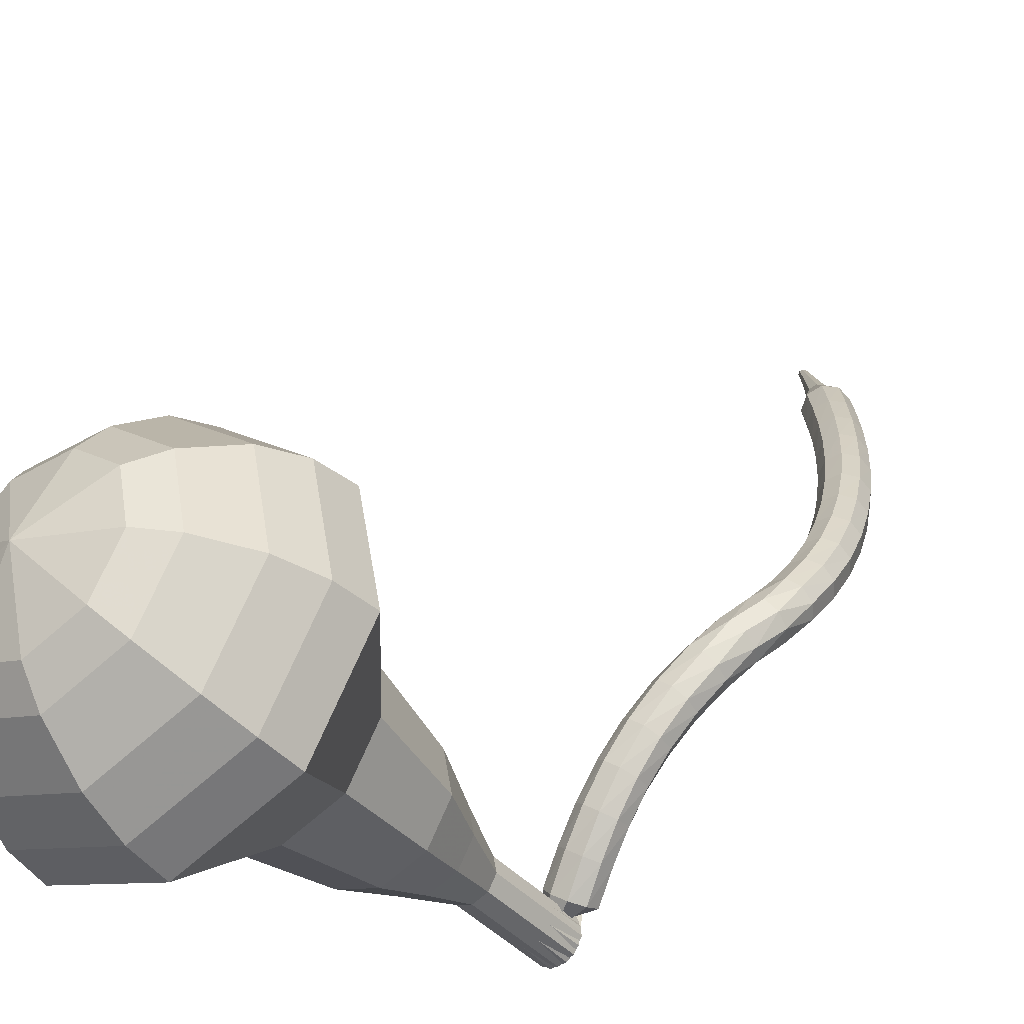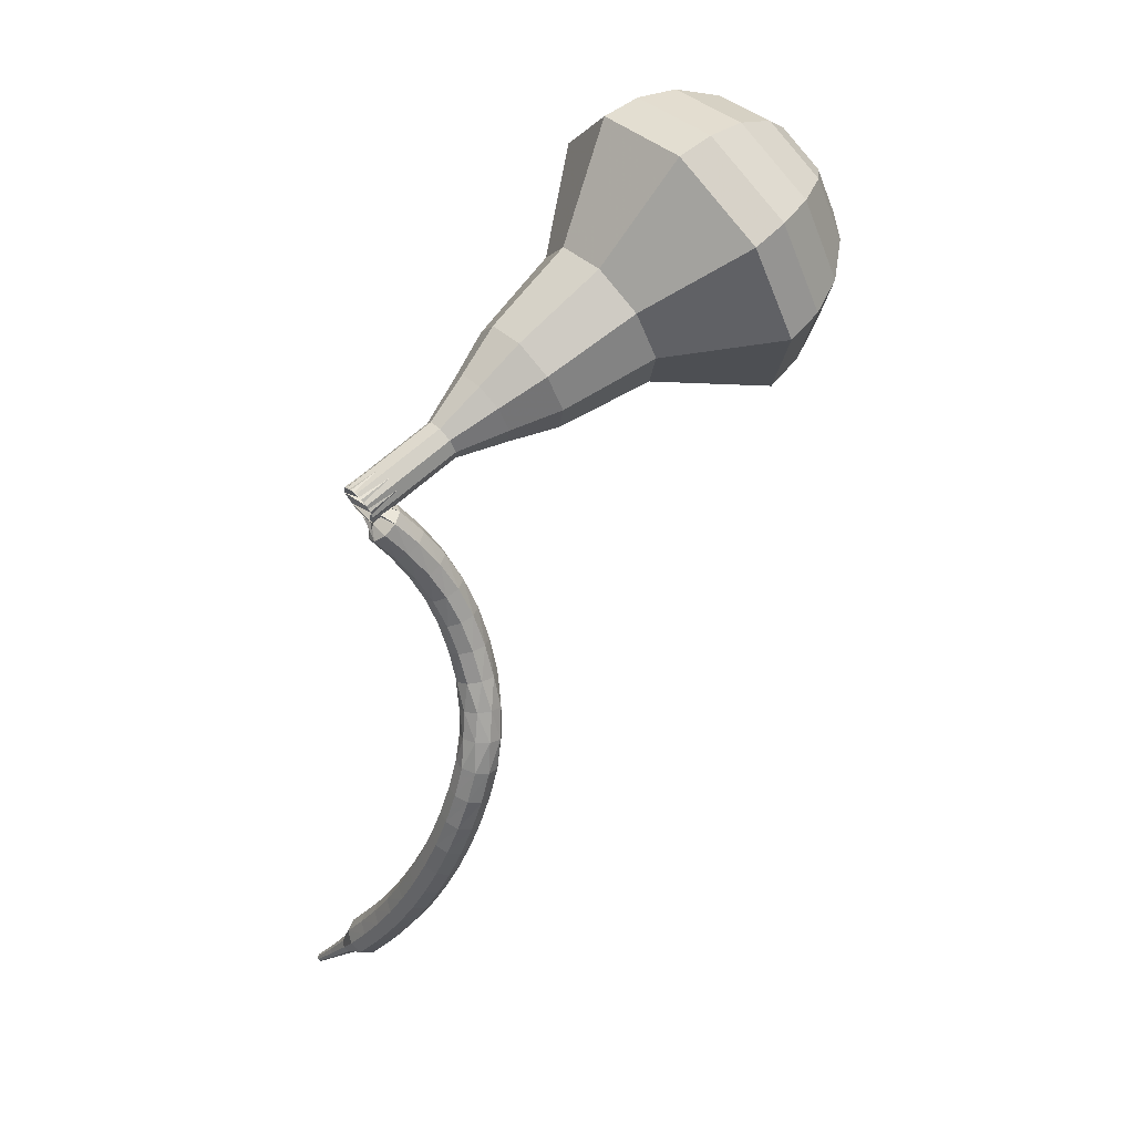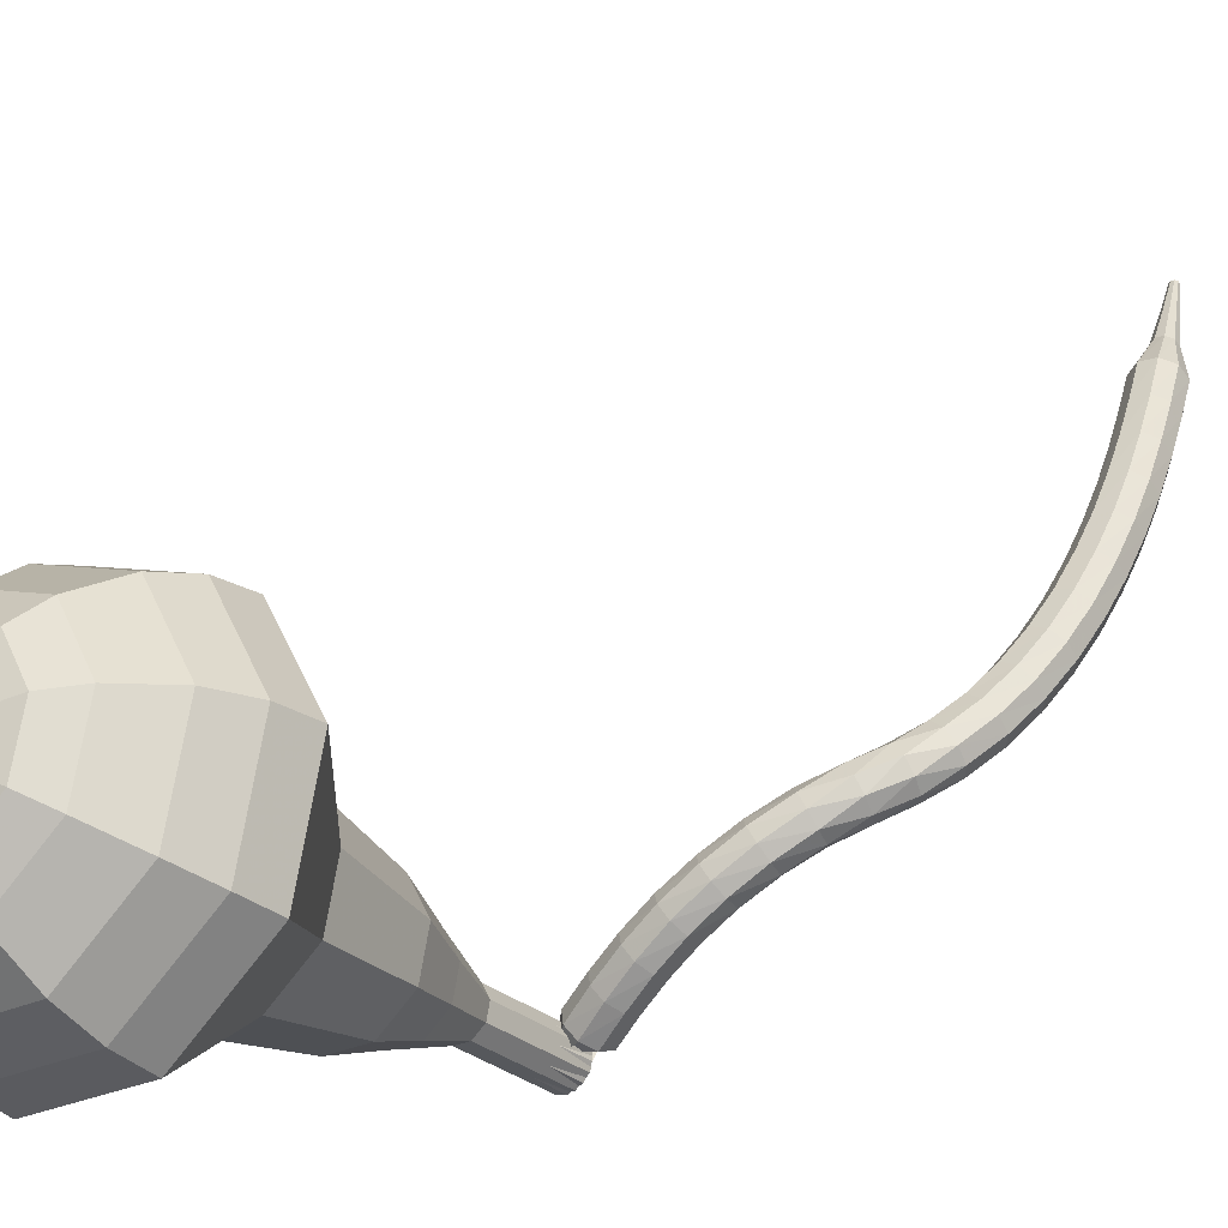
<metadata>
{"format":"obj","ext":"obj","renderer":"f3d","projection":"perspective","resolution":1024,"background":"white","views":[{"elev":39.6,"azim":57.2,"up":"+Y"},{"elev":5.2,"azim":78.8,"up":"+Z"},{"elev":63.3,"azim":75.1,"up":"+Y"}]}
</metadata>
<code>
g tube1
v 164.8 153.6 207.3
v 163.3 155.1 204.7
v 160.2 155.4 203.3
v 157 154.3 203.8
v 155.2 152.4 205.9
v 155.7 150.4 208.7
v 158.1 149.5 210.8
v 161.5 149.9 211.2
v 164.1 151.5 209.9
v 164.8 153.6 207.3
v 163.3 154 207.8
v 162.2 155.1 205.9
v 160 155.4 204.9
v 157.6 154.6 205.3
v 156.3 153.1 206.8
v 156.6 151.7 208.8
v 158.4 151 210.4
v 160.9 151.3 210.7
v 162.8 152.5 209.7
v 163.3 154 207.8
v 159.6 153.9 208.4
v 159.6 153.9 208.4
v 159.6 153.9 208.4
v 159.6 153.9 208.4
v 159.6 153.9 208.4
v 159.6 153.9 208.4
v 159.6 153.9 208.4
v 159.6 153.9 208.4
v 159.6 153.9 208.4
v 159.6 153.9 208.4
v 163.5 132.7 192.9
v 163.6 133.1 192.4
v 164.2 133.5 192.1
v 164.8 133.5 192.2
v 165.3 133.3 192.6
v 165.4 132.9 193.2
v 165.1 132.5 193.6
v 164.4 132.3 193.7
v 163.8 132.3 193.4
v 163.5 132.7 192.9
v 164.9 134.4 192.1
v 164.9 134 191.5
v 164.4 133.6 191.3
v 163.8 133.4 191.4
v 163.2 133.5 191.8
v 163.1 133.8 192.3
v 163.4 134.3 192.8
v 163.9 134.6 192.8
v 164.6 134.7 192.6
v 164.9 134.4 192.1
v 164.4 135.5 191.1
v 164.4 135.1 190.7
v 164 134.6 190.4
v 163.3 134.4 190.5
v 162.8 134.5 190.9
v 162.6 134.9 191.4
v 162.8 135.4 191.8
v 163.4 135.7 191.9
v 164 135.8 191.6
v 164.4 135.5 191.1
v 163.9 136.5 190.1
v 163.9 136 189.7
v 163.5 135.5 189.5
v 162.9 135.3 189.5
v 162.3 135.4 189.9
v 162.1 135.8 190.4
v 162.3 136.3 190.7
v 162.8 136.7 190.8
v 163.4 136.8 190.6
v 163.9 136.5 190.1
v 163.3 137.4 189
v 163.4 136.9 188.6
v 163.1 136.3 188.4
v 162.4 136 188.5
v 161.8 136.1 188.8
v 161.5 136.6 189.2
v 161.7 137.2 189.5
v 162.2 137.6 189.6
v 162.8 137.7 189.4
v 163.3 137.4 189
v 162.8 138.2 187.7
v 162.9 137.6 187.4
v 162.6 137 187.2
v 162 136.7 187.3
v 161.4 136.8 187.5
v 161.1 137.2 187.9
v 161.1 137.9 188.2
v 161.6 138.4 188.2
v 162.3 138.5 188
v 162.8 138.2 187.7
v 162.3 138.8 186.3
v 162.5 138.2 186
v 162.2 137.6 185.9
v 161.7 137.2 185.9
v 161 137.3 186.1
v 160.6 137.8 186.4
v 160.6 138.4 186.6
v 161.1 138.9 186.7
v 161.7 139.1 186.5
v 162.3 138.8 186.3
v 161.8 139.3 184.8
v 162.1 138.7 184.6
v 161.9 138 184.5
v 161.4 137.6 184.5
v 160.7 137.7 184.7
v 160.2 138.1 184.9
v 160.2 138.8 185
v 160.6 139.3 185.1
v 161.2 139.5 185
v 161.8 139.3 184.8
v 161.3 139.7 183.3
v 161.8 139.2 183.2
v 161.8 138.5 183.1
v 161.4 138 183.1
v 160.7 137.8 183.2
v 160.1 138.1 183.4
v 159.9 138.8 183.5
v 160.1 139.4 183.5
v 160.7 139.8 183.4
v 161.3 139.7 183.3
v 160.5 139.9 181.9
v 161.1 139.7 181.7
v 161.5 139.1 181.6
v 161.5 138.5 181.7
v 161 138 181.8
v 160.4 137.9 182
v 159.8 138.3 182.1
v 159.6 138.9 182.1
v 159.9 139.5 182
v 160.5 139.9 181.9
v 159.9 139.7 180.5
v 160.5 139.6 180.3
v 161 139.2 180.1
v 161.1 138.5 180.2
v 160.8 137.9 180.4
v 160.2 137.7 180.6
v 159.6 138 180.8
v 159.2 138.6 180.9
v 159.4 139.3 180.8
v 159.9 139.7 180.5
v 159.2 139.4 179.1
v 159.8 139.4 178.8
v 160.2 138.9 178.6
v 160.3 138.3 178.7
v 160.1 137.7 178.9
v 159.5 137.5 179.3
v 158.9 137.8 179.6
v 158.6 138.4 179.6
v 158.7 139 179.5
v 159.2 139.4 179.1
v 158.3 139.2 177.8
v 158.8 139.1 177.4
v 159.3 138.6 177.2
v 159.4 137.9 177.2
v 159.1 137.4 177.6
v 158.6 137.2 178
v 158.1 137.5 178.3
v 157.8 138.1 178.4
v 157.9 138.8 178.2
v 158.3 139.2 177.8
v 157.2 138.8 176.5
v 157.8 138.8 176
v 158.2 138.3 175.8
v 158.3 137.6 175.9
v 158 137.1 176.2
v 157.6 136.9 176.7
v 157.1 137.2 177
v 156.8 137.8 177.1
v 156.9 138.5 176.9
v 157.2 138.8 176.5
v 156.1 138.5 175.2
v 156.5 138.4 174.8
v 156.9 137.9 174.5
v 157.1 137.2 174.6
v 156.9 136.7 175
v 156.4 136.6 175.5
v 155.9 136.9 175.9
v 155.7 137.5 176
v 155.7 138.1 175.7
v 156.1 138.5 175.2
v 154.8 138.1 174.1
v 155.3 138 173.6
v 155.6 137.5 173.3
v 155.8 136.8 173.4
v 155.6 136.3 173.8
v 155.2 136.2 174.4
v 154.7 136.5 174.8
v 154.4 137.1 174.9
v 154.5 137.8 174.6
v 154.8 138.1 174.1
v 153.5 137.7 173.1
v 153.9 137.6 172.5
v 154.2 137.1 172.3
v 154.4 136.4 172.3
v 154.2 135.9 172.8
v 153.8 135.8 173.3
v 153.4 136.1 173.8
v 153.2 136.7 173.9
v 153.2 137.4 173.6
v 153.5 137.7 173.1
v 152.1 137.3 172.1
v 152.5 137.1 171.5
v 152.8 136.6 171.2
v 153 136 171.3
v 152.8 135.5 171.8
v 152.5 135.4 172.4
v 152.1 135.7 172.8
v 151.8 136.3 172.9
v 151.8 136.9 172.6
v 152.1 137.3 172.1
v 150.6 136.8 171.2
v 151 136.7 170.6
v 151.4 136.2 170.3
v 151.5 135.5 170.4
v 151.4 135 170.9
v 151.1 134.9 171.4
v 150.7 135.2 171.9
v 150.4 135.8 172
v 150.4 136.4 171.7
v 150.6 136.8 171.2
v 149.2 136.2 170.3
v 149.5 136.1 169.7
v 149.9 135.6 169.4
v 150.1 135 169.5
v 150 134.5 170
v 149.7 134.4 170.6
v 149.3 134.7 171
v 149 135.3 171.2
v 149 135.9 170.9
v 149.2 136.2 170.3
v 147.7 135.7 169.5
v 148.1 135.5 168.9
v 148.4 135.1 168.6
v 148.6 134.4 168.7
v 148.6 133.9 169.2
v 148.3 133.8 169.8
v 147.9 134.1 170.2
v 147.6 134.7 170.3
v 147.5 135.3 170
v 147.7 135.7 169.5
v 146.4 134.6 168.7
v 146.6 134.5 168.4
v 146.8 134.3 168.2
v 146.9 134 168.3
v 146.9 133.7 168.5
v 146.8 133.7 168.8
v 146.6 133.8 169.1
v 146.4 134.1 169.1
v 146.3 134.4 169
v 146.4 134.6 168.7
v 145 133.8 167.9
v 145.2 133.7 167.7
v 145.3 133.6 167.6
v 145.4 133.4 167.7
v 145.4 133.2 167.8
v 145.3 133.1 168
v 145.1 133.3 168.2
v 145 133.4 168.2
v 145 133.6 168.1
v 145 133.8 167.9
v 143.7 132.9 167.2
v 143.7 132.9 167.1
v 143.8 132.8 167
v 143.9 132.7 167.1
v 143.8 132.6 167.1
v 143.8 132.6 167.3
v 143.7 132.6 167.4
v 143.7 132.8 167.4
v 143.6 132.9 167.3
v 143.7 132.9 167.2
f 1 2 12
f 12 11 1
f 2 3 13
f 13 12 2
f 3 4 14
f 14 13 3
f 4 5 15
f 15 14 4
f 5 6 16
f 16 15 5
f 6 7 17
f 17 16 6
f 7 8 18
f 18 17 7
f 8 9 19
f 19 18 8
f 9 10 20
f 20 19 9
f 11 12 22
f 22 21 11
f 12 13 23
f 23 22 12
f 13 14 24
f 24 23 13
f 14 15 25
f 25 24 14
f 15 16 26
f 26 25 15
f 16 17 27
f 27 26 16
f 17 18 28
f 28 27 17
f 18 19 29
f 29 28 18
f 19 20 30
f 30 29 19
f 21 22 32
f 32 31 21
f 22 23 33
f 33 32 22
f 23 24 34
f 34 33 23
f 24 25 35
f 35 34 24
f 25 26 36
f 36 35 25
f 26 27 37
f 37 36 26
f 27 28 38
f 38 37 27
f 28 29 39
f 39 38 28
f 29 30 40
f 40 39 29
f 31 32 42
f 42 41 31
f 32 33 43
f 43 42 32
f 33 34 44
f 44 43 33
f 34 35 45
f 45 44 34
f 35 36 46
f 46 45 35
f 36 37 47
f 47 46 36
f 37 38 48
f 48 47 37
f 38 39 49
f 49 48 38
f 39 40 50
f 50 49 39
f 41 42 52
f 52 51 41
f 42 43 53
f 53 52 42
f 43 44 54
f 54 53 43
f 44 45 55
f 55 54 44
f 45 46 56
f 56 55 45
f 46 47 57
f 57 56 46
f 47 48 58
f 58 57 47
f 48 49 59
f 59 58 48
f 49 50 60
f 60 59 49
f 51 52 62
f 62 61 51
f 52 53 63
f 63 62 52
f 53 54 64
f 64 63 53
f 54 55 65
f 65 64 54
f 55 56 66
f 66 65 55
f 56 57 67
f 67 66 56
f 57 58 68
f 68 67 57
f 58 59 69
f 69 68 58
f 59 60 70
f 70 69 59
f 61 62 72
f 72 71 61
f 62 63 73
f 73 72 62
f 63 64 74
f 74 73 63
f 64 65 75
f 75 74 64
f 65 66 76
f 76 75 65
f 66 67 77
f 77 76 66
f 67 68 78
f 78 77 67
f 68 69 79
f 79 78 68
f 69 70 80
f 80 79 69
f 71 72 82
f 82 81 71
f 72 73 83
f 83 82 72
f 73 74 84
f 84 83 73
f 74 75 85
f 85 84 74
f 75 76 86
f 86 85 75
f 76 77 87
f 87 86 76
f 77 78 88
f 88 87 77
f 78 79 89
f 89 88 78
f 79 80 90
f 90 89 79
f 81 82 92
f 92 91 81
f 82 83 93
f 93 92 82
f 83 84 94
f 94 93 83
f 84 85 95
f 95 94 84
f 85 86 96
f 96 95 85
f 86 87 97
f 97 96 86
f 87 88 98
f 98 97 87
f 88 89 99
f 99 98 88
f 89 90 100
f 100 99 89
f 91 92 102
f 102 101 91
f 92 93 103
f 103 102 92
f 93 94 104
f 104 103 93
f 94 95 105
f 105 104 94
f 95 96 106
f 106 105 95
f 96 97 107
f 107 106 96
f 97 98 108
f 108 107 97
f 98 99 109
f 109 108 98
f 99 100 110
f 110 109 99
f 101 102 112
f 112 111 101
f 102 103 113
f 113 112 102
f 103 104 114
f 114 113 103
f 104 105 115
f 115 114 104
f 105 106 116
f 116 115 105
f 106 107 117
f 117 116 106
f 107 108 118
f 118 117 107
f 108 109 119
f 119 118 108
f 109 110 120
f 120 119 109
f 111 112 122
f 122 121 111
f 112 113 123
f 123 122 112
f 113 114 124
f 124 123 113
f 114 115 125
f 125 124 114
f 115 116 126
f 126 125 115
f 116 117 127
f 127 126 116
f 117 118 128
f 128 127 117
f 118 119 129
f 129 128 118
f 119 120 130
f 130 129 119
f 121 122 132
f 132 131 121
f 122 123 133
f 133 132 122
f 123 124 134
f 134 133 123
f 124 125 135
f 135 134 124
f 125 126 136
f 136 135 125
f 126 127 137
f 137 136 126
f 127 128 138
f 138 137 127
f 128 129 139
f 139 138 128
f 129 130 140
f 140 139 129
f 131 132 142
f 142 141 131
f 132 133 143
f 143 142 132
f 133 134 144
f 144 143 133
f 134 135 145
f 145 144 134
f 135 136 146
f 146 145 135
f 136 137 147
f 147 146 136
f 137 138 148
f 148 147 137
f 138 139 149
f 149 148 138
f 139 140 150
f 150 149 139
f 141 142 152
f 152 151 141
f 142 143 153
f 153 152 142
f 143 144 154
f 154 153 143
f 144 145 155
f 155 154 144
f 145 146 156
f 156 155 145
f 146 147 157
f 157 156 146
f 147 148 158
f 158 157 147
f 148 149 159
f 159 158 148
f 149 150 160
f 160 159 149
f 151 152 162
f 162 161 151
f 152 153 163
f 163 162 152
f 153 154 164
f 164 163 153
f 154 155 165
f 165 164 154
f 155 156 166
f 166 165 155
f 156 157 167
f 167 166 156
f 157 158 168
f 168 167 157
f 158 159 169
f 169 168 158
f 159 160 170
f 170 169 159
f 161 162 172
f 172 171 161
f 162 163 173
f 173 172 162
f 163 164 174
f 174 173 163
f 164 165 175
f 175 174 164
f 165 166 176
f 176 175 165
f 166 167 177
f 177 176 166
f 167 168 178
f 178 177 167
f 168 169 179
f 179 178 168
f 169 170 180
f 180 179 169
f 171 172 182
f 182 181 171
f 172 173 183
f 183 182 172
f 173 174 184
f 184 183 173
f 174 175 185
f 185 184 174
f 175 176 186
f 186 185 175
f 176 177 187
f 187 186 176
f 177 178 188
f 188 187 177
f 178 179 189
f 189 188 178
f 179 180 190
f 190 189 179
f 181 182 192
f 192 191 181
f 182 183 193
f 193 192 182
f 183 184 194
f 194 193 183
f 184 185 195
f 195 194 184
f 185 186 196
f 196 195 185
f 186 187 197
f 197 196 186
f 187 188 198
f 198 197 187
f 188 189 199
f 199 198 188
f 189 190 200
f 200 199 189
f 191 192 202
f 202 201 191
f 192 193 203
f 203 202 192
f 193 194 204
f 204 203 193
f 194 195 205
f 205 204 194
f 195 196 206
f 206 205 195
f 196 197 207
f 207 206 196
f 197 198 208
f 208 207 197
f 198 199 209
f 209 208 198
f 199 200 210
f 210 209 199
f 201 202 212
f 212 211 201
f 202 203 213
f 213 212 202
f 203 204 214
f 214 213 203
f 204 205 215
f 215 214 204
f 205 206 216
f 216 215 205
f 206 207 217
f 217 216 206
f 207 208 218
f 218 217 207
f 208 209 219
f 219 218 208
f 209 210 220
f 220 219 209
f 211 212 222
f 222 221 211
f 212 213 223
f 223 222 212
f 213 214 224
f 224 223 213
f 214 215 225
f 225 224 214
f 215 216 226
f 226 225 215
f 216 217 227
f 227 226 216
f 217 218 228
f 228 227 217
f 218 219 229
f 229 228 218
f 219 220 230
f 230 229 219
f 221 222 232
f 232 231 221
f 222 223 233
f 233 232 222
f 223 224 234
f 234 233 223
f 224 225 235
f 235 234 224
f 225 226 236
f 236 235 225
f 226 227 237
f 237 236 226
f 227 228 238
f 238 237 227
f 228 229 239
f 239 238 228
f 229 230 240
f 240 239 229
f 231 232 242
f 242 241 231
f 232 233 243
f 243 242 232
f 233 234 244
f 244 243 233
f 234 235 245
f 245 244 234
f 235 236 246
f 246 245 235
f 236 237 247
f 247 246 236
f 237 238 248
f 248 247 237
f 238 239 249
f 249 248 238
f 239 240 250
f 250 249 239
f 241 242 252
f 252 251 241
f 242 243 253
f 253 252 242
f 243 244 254
f 254 253 243
f 244 245 255
f 255 254 244
f 245 246 256
f 256 255 245
f 246 247 257
f 257 256 246
f 247 248 258
f 258 257 247
f 248 249 259
f 259 258 248
f 249 250 260
f 260 259 249
f 251 252 262
f 262 261 251
f 252 253 263
f 263 262 252
f 253 254 264
f 264 263 253
f 254 255 265
f 265 264 254
f 255 256 266
f 266 265 255
f 256 257 267
f 267 266 256
f 257 258 268
f 268 267 257
f 258 259 269
f 269 268 258
f 259 260 270
f 270 269 259
v 165.5 133.1 192.9
v 165.1 133.4 192.4
v 164.5 133.5 192.1
v 163.9 133.3 192.2
v 163.5 132.9 192.6
v 163.6 132.5 193.2
v 164.1 132.3 193.6
v 164.8 132.4 193.7
v 165.3 132.7 193.4
v 165.5 133.1 192.9
v 165 135 194.3
v 164.7 135.3 193.8
v 164.1 135.4 193.5
v 163.4 135.2 193.6
v 163.1 134.8 194
v 163.2 134.4 194.6
v 163.7 134.2 195
v 164.3 134.3 195.1
v 164.9 134.6 194.8
v 165 135 194.3
v 164.6 136.9 195.7
v 164.3 137.2 195.1
v 163.6 137.3 194.9
v 163 137 195
v 162.6 136.7 195.4
v 162.7 136.3 195.9
v 163.2 136.1 196.4
v 163.9 136.1 196.5
v 164.4 136.5 196.2
v 164.6 136.9 195.7
v 165 139 197.1
v 164.4 139.6 196.1
v 163.2 139.7 195.6
v 162 139.3 195.7
v 161.4 138.5 196.5
v 161.5 137.8 197.6
v 162.5 137.4 198.4
v 163.7 137.6 198.6
v 164.7 138.2 198
v 165 139 197.1
v 165.5 141.1 198.4
v 164.6 142 197
v 162.9 142.1 196.2
v 161 141.5 196.5
v 160 140.4 197.7
v 160.3 139.3 199.2
v 161.7 138.7 200.4
v 163.6 139 200.7
v 165.1 139.9 199.9
v 165.5 141.1 198.4
v 165.5 145.1 201.2
v 164.4 146.2 199.3
v 162 146.5 198.2
v 159.6 145.6 198.6
v 158.3 144.2 200.2
v 158.6 142.7 202.3
v 160.5 142 203.9
v 163 142.3 204.2
v 165 143.5 203.2
v 165.5 145.1 201.2
v 168.3 149.7 204
v 166 152 200.1
v 161.3 152.5 198
v 156.5 150.8 198.7
v 153.8 147.9 201.9
v 154.5 145 206.1
v 158.2 143.5 209.3
v 163.2 144.1 210
v 167.2 146.6 207.9
v 168.3 149.7 204
v 167.7 151.1 205.1
v 165.5 153.4 201.3
v 161 153.8 199.3
v 156.3 152.2 200
v 153.7 149.4 203.1
v 154.3 146.5 207.1
v 157.9 145.1 210.2
v 162.8 145.7 210.9
v 166.7 148.1 208.9
v 167.7 151.1 205.1
v 166.6 152.4 206.2
v 164.6 154.5 202.8
v 160.6 154.9 201
v 156.4 153.4 201.6
v 154.1 150.9 204.4
v 154.7 148.3 208
v 157.9 147 210.8
v 162.3 147.6 211.4
v 165.7 149.7 209.6
v 166.6 152.4 206.2
v 164.8 153.6 207.3
v 163.3 155.1 204.7
v 160.2 155.4 203.3
v 157 154.3 203.8
v 155.2 152.4 205.9
v 155.7 150.4 208.7
v 158.1 149.5 210.8
v 161.5 149.9 211.2
v 164.1 151.5 209.9
v 164.8 153.6 207.3
v 163.3 154 207.8
v 162.2 155.1 205.9
v 160 155.4 204.9
v 157.6 154.6 205.3
v 156.3 153.1 206.8
v 156.6 151.7 208.8
v 158.4 151 210.4
v 160.9 151.3 210.7
v 162.8 152.5 209.7
v 163.3 154 207.8
v 159.6 153.9 208.4
v 159.6 153.9 208.4
v 159.6 153.9 208.4
v 159.6 153.9 208.4
v 159.6 153.9 208.4
v 159.6 153.9 208.4
v 159.6 153.9 208.4
v 159.6 153.9 208.4
v 159.6 153.9 208.4
v 159.6 153.9 208.4
f 271 272 282
f 282 281 271
f 272 273 283
f 283 282 272
f 273 274 284
f 284 283 273
f 274 275 285
f 285 284 274
f 275 276 286
f 286 285 275
f 276 277 287
f 287 286 276
f 277 278 288
f 288 287 277
f 278 279 289
f 289 288 278
f 279 280 290
f 290 289 279
f 281 282 292
f 292 291 281
f 282 283 293
f 293 292 282
f 283 284 294
f 294 293 283
f 284 285 295
f 295 294 284
f 285 286 296
f 296 295 285
f 286 287 297
f 297 296 286
f 287 288 298
f 298 297 287
f 288 289 299
f 299 298 288
f 289 290 300
f 300 299 289
f 291 292 302
f 302 301 291
f 292 293 303
f 303 302 292
f 293 294 304
f 304 303 293
f 294 295 305
f 305 304 294
f 295 296 306
f 306 305 295
f 296 297 307
f 307 306 296
f 297 298 308
f 308 307 297
f 298 299 309
f 309 308 298
f 299 300 310
f 310 309 299
f 301 302 312
f 312 311 301
f 302 303 313
f 313 312 302
f 303 304 314
f 314 313 303
f 304 305 315
f 315 314 304
f 305 306 316
f 316 315 305
f 306 307 317
f 317 316 306
f 307 308 318
f 318 317 307
f 308 309 319
f 319 318 308
f 309 310 320
f 320 319 309
f 311 312 322
f 322 321 311
f 312 313 323
f 323 322 312
f 313 314 324
f 324 323 313
f 314 315 325
f 325 324 314
f 315 316 326
f 326 325 315
f 316 317 327
f 327 326 316
f 317 318 328
f 328 327 317
f 318 319 329
f 329 328 318
f 319 320 330
f 330 329 319
f 321 322 332
f 332 331 321
f 322 323 333
f 333 332 322
f 323 324 334
f 334 333 323
f 324 325 335
f 335 334 324
f 325 326 336
f 336 335 325
f 326 327 337
f 337 336 326
f 327 328 338
f 338 337 327
f 328 329 339
f 339 338 328
f 329 330 340
f 340 339 329
f 331 332 342
f 342 341 331
f 332 333 343
f 343 342 332
f 333 334 344
f 344 343 333
f 334 335 345
f 345 344 334
f 335 336 346
f 346 345 335
f 336 337 347
f 347 346 336
f 337 338 348
f 348 347 337
f 338 339 349
f 349 348 338
f 339 340 350
f 350 349 339
f 341 342 352
f 352 351 341
f 342 343 353
f 353 352 342
f 343 344 354
f 354 353 343
f 344 345 355
f 355 354 344
f 345 346 356
f 356 355 345
f 346 347 357
f 357 356 346
f 347 348 358
f 358 357 347
f 348 349 359
f 359 358 348
f 349 350 360
f 360 359 349
f 351 352 362
f 362 361 351
f 352 353 363
f 363 362 352
f 353 354 364
f 364 363 353
f 354 355 365
f 365 364 354
f 355 356 366
f 366 365 355
f 356 357 367
f 367 366 356
f 357 358 368
f 368 367 357
f 358 359 369
f 369 368 358
f 359 360 370
f 370 369 359
f 361 362 372
f 372 371 361
f 362 363 373
f 373 372 362
f 363 364 374
f 374 373 363
f 364 365 375
f 375 374 364
f 365 366 376
f 376 375 365
f 366 367 377
f 377 376 366
f 367 368 378
f 378 377 367
f 368 369 379
f 379 378 368
f 369 370 380
f 380 379 369
f 371 372 382
f 382 381 371
f 372 373 383
f 383 382 372
f 373 374 384
f 384 383 373
f 374 375 385
f 385 384 374
f 375 376 386
f 386 385 375
f 376 377 387
f 387 386 376
f 377 378 388
f 388 387 377
f 378 379 389
f 389 388 378
f 379 380 390
f 390 389 379
g

</code>
